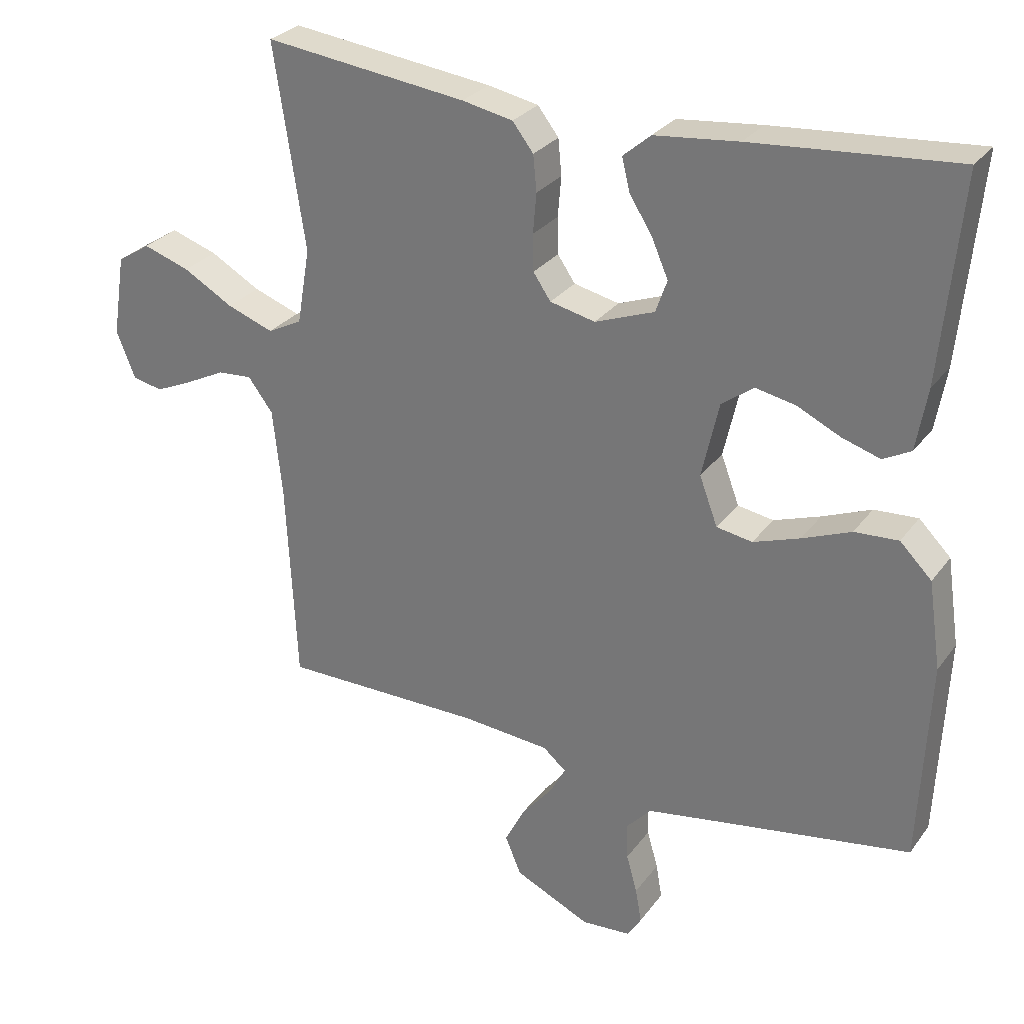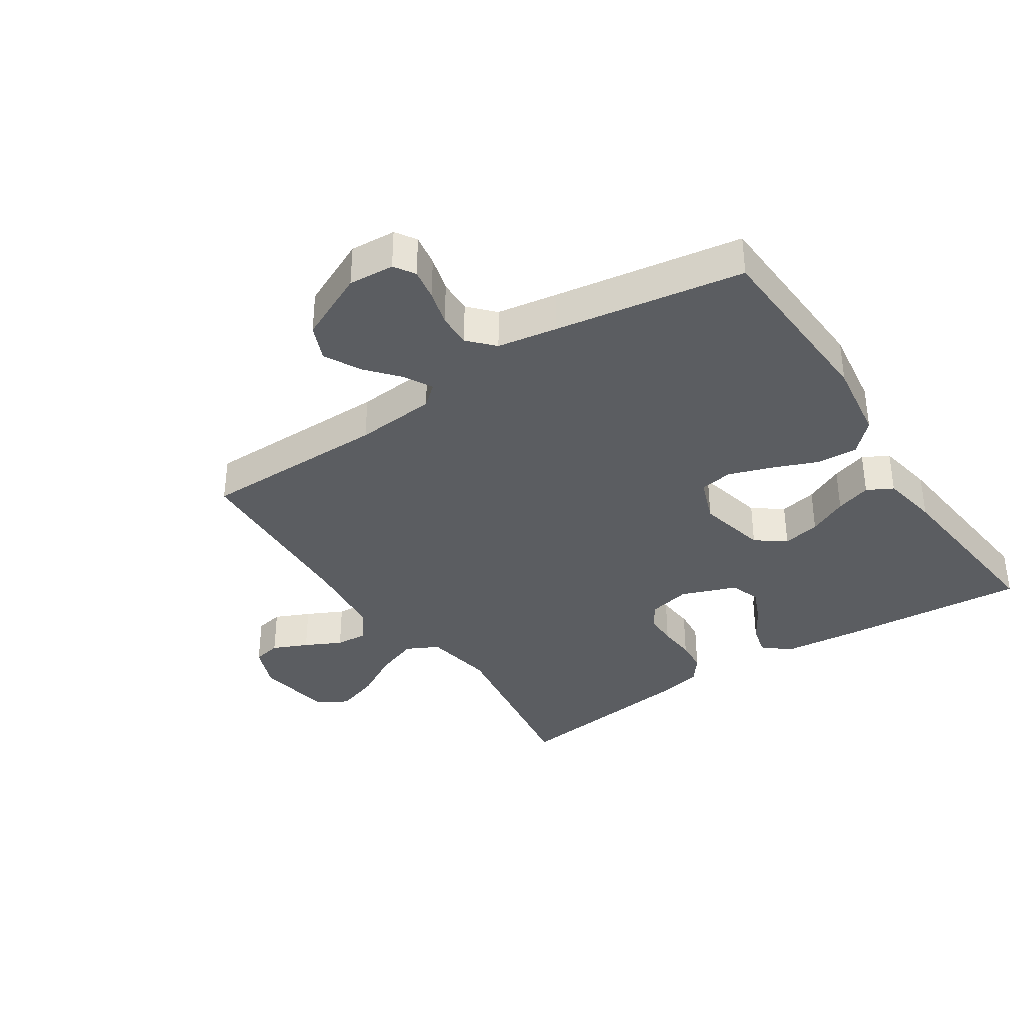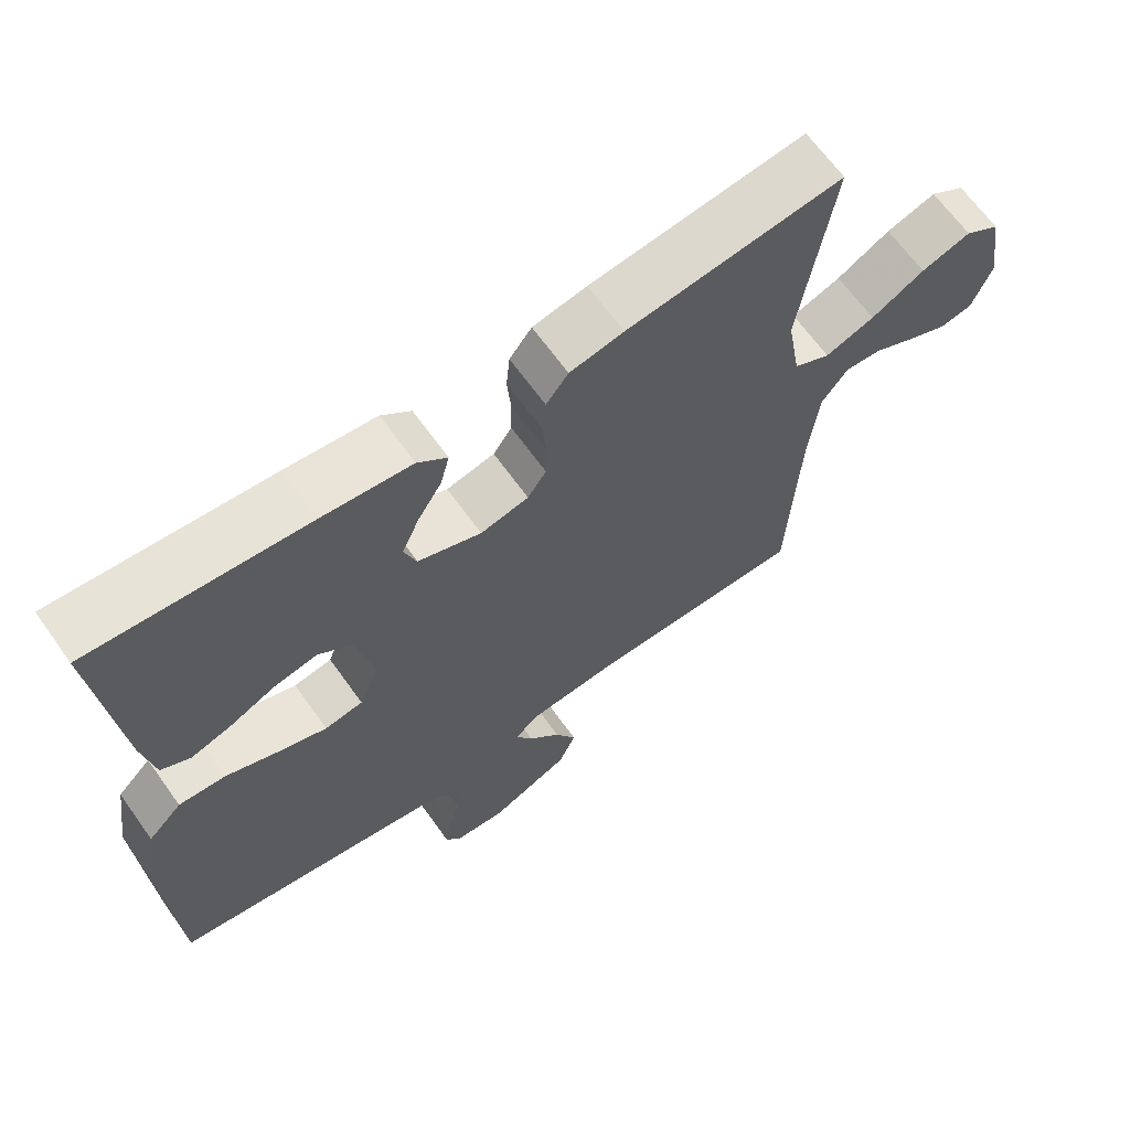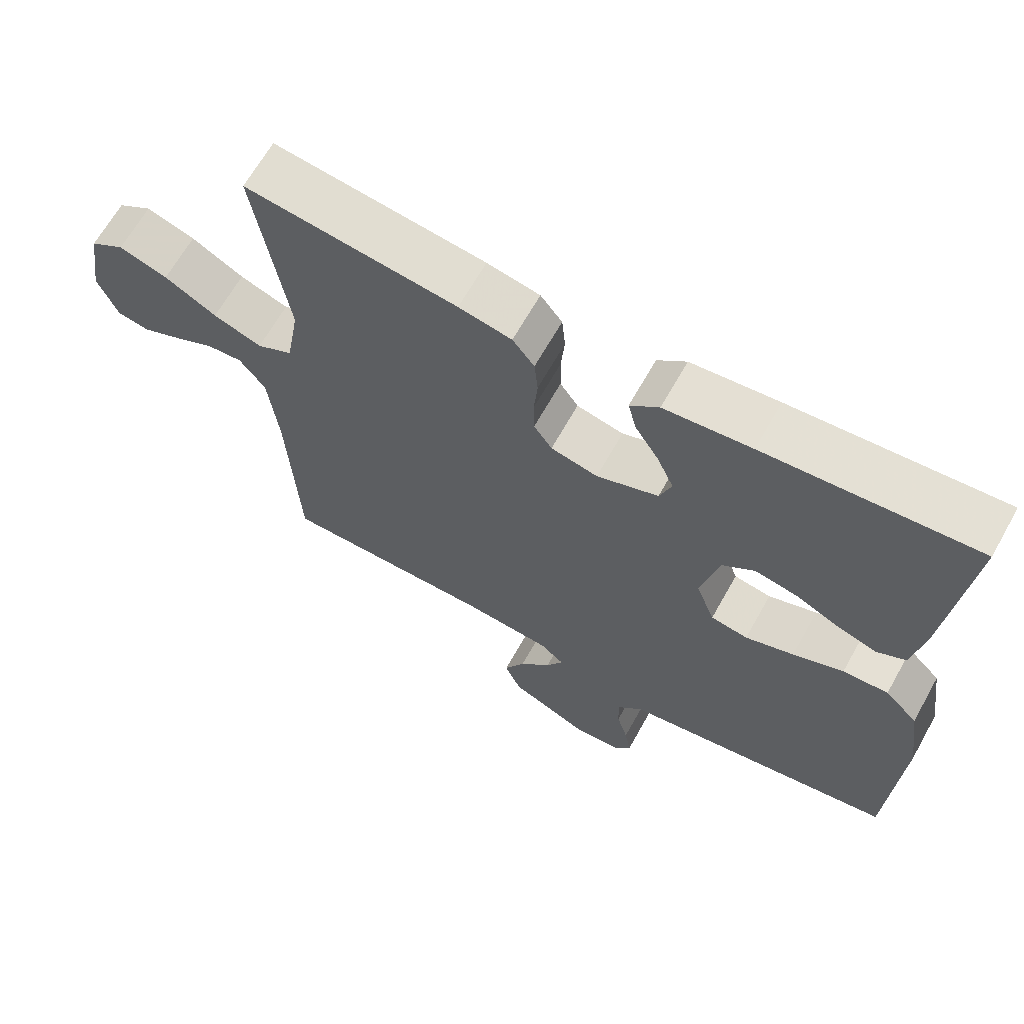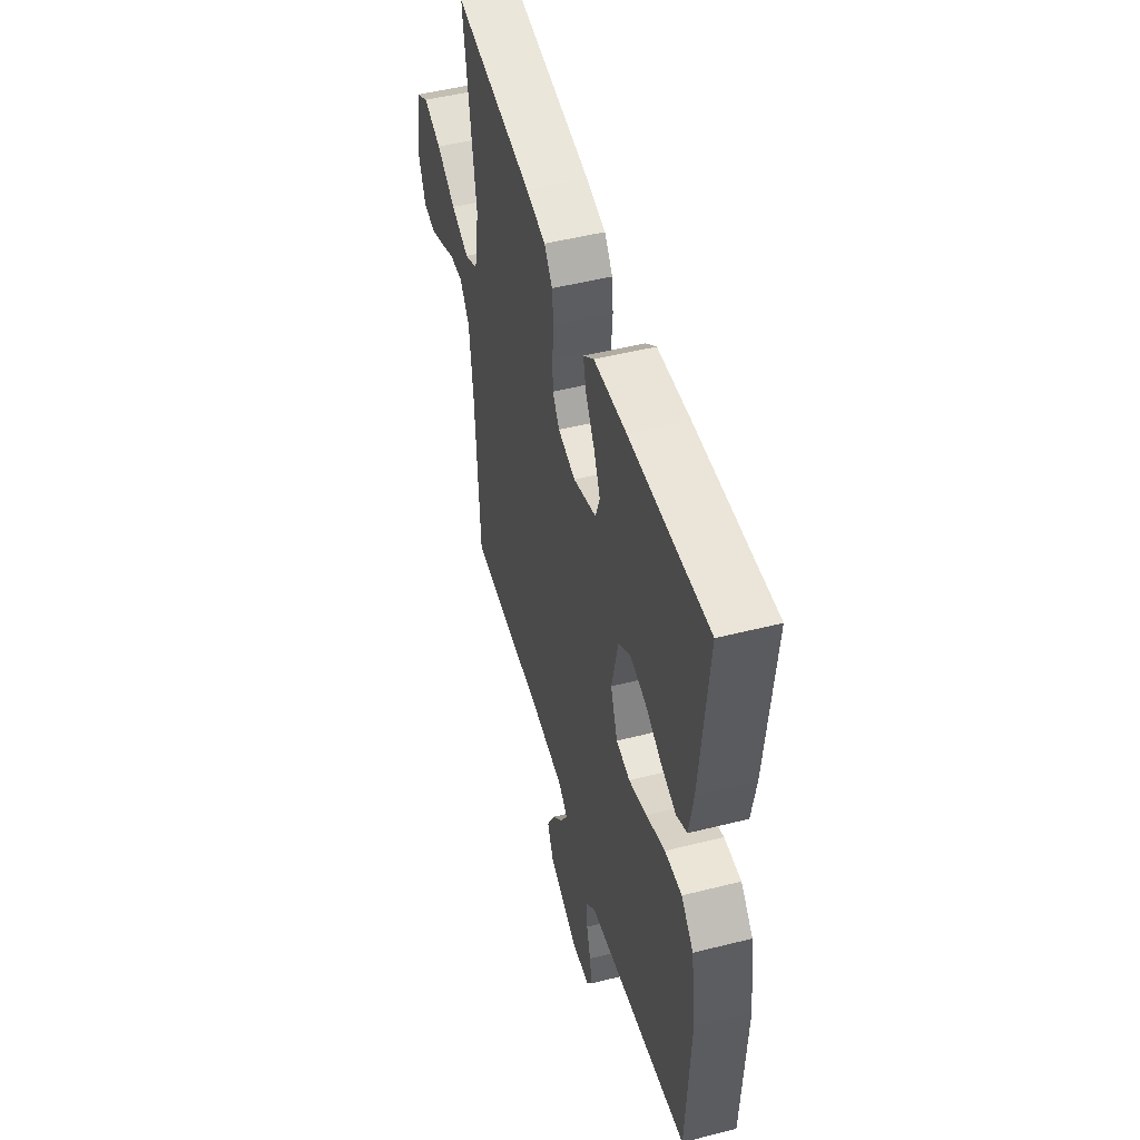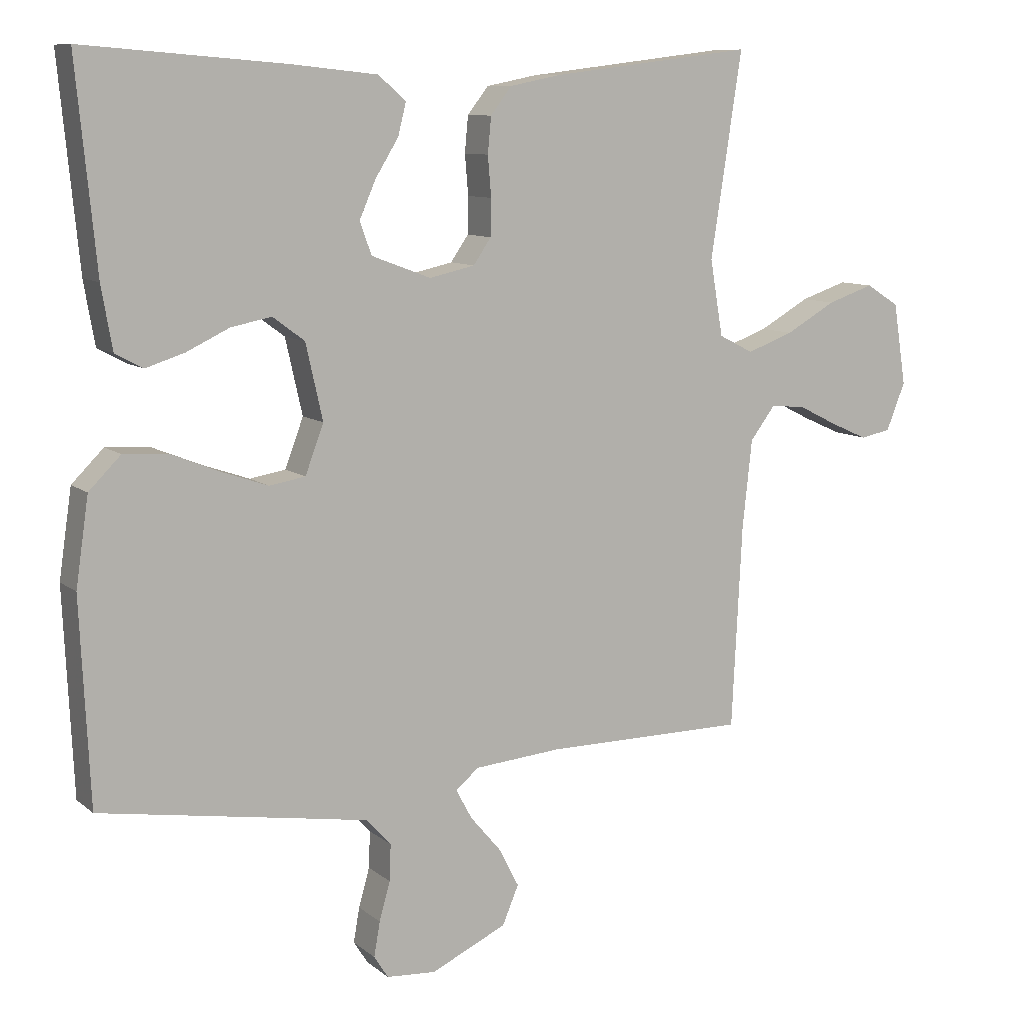
<metadata>
{"format":"obj","ext":"obj","renderer":"f3d","projection":"perspective","resolution":1024,"background":"white","views":[{"elev":28.3,"azim":-151.1,"up":"+Z"},{"elev":-36.2,"azim":-146.4,"up":"+Y"},{"elev":65.8,"azim":-35.5,"up":"+Z"},{"elev":66.0,"azim":-150.7,"up":"+Z"},{"elev":50.1,"azim":-105.5,"up":"+Z"},{"elev":9.6,"azim":-27.9,"up":"+Z"}]}
</metadata>
<code>
v -0.5 0.07 -0.5
v -0.514 0.07 -0.2
v -0.495 0.07 -0.071
v -0.448 0.07 -0.024
v -0.383 0.07 -0.028
v -0.311 0.07 -0.057
v -0.242 0.07 -0.081
v -0.189 0.07 -0.072
v -0.162 0.07 0
v -0.187 0.07 0.111
v -0.234 0.07 0.146
v -0.294 0.07 0.134
v -0.357 0.07 0.104
v -0.414 0.07 0.086
v -0.455 0.07 0.108
v -0.471 0.07 0.2
v -0.5 0.07 0.5
v -0.2 0.07 0.476
v -0.076 0.07 0.463
v -0.035 0.07 0.428
v -0.047 0.07 0.38
v -0.081 0.07 0.325
v -0.105 0.07 0.27
v -0.088 0.07 0.222
v 0 0.07 0.189
v 0.067 0.07 0.204
v 0.093 0.07 0.242
v 0.094 0.07 0.296
v 0.089 0.07 0.355
v 0.094 0.07 0.408
v 0.125 0.07 0.448
v 0.2 0.07 0.463
v 0.5 0.07 0.5
v 0.454 0.07 0.2
v 0.473 0.07 0.088
v 0.524 0.07 0.062
v 0.593 0.07 0.087
v 0.667 0.07 0.129
v 0.736 0.07 0.152
v 0.785 0.07 0.121
v 0.804 0.07 0
v 0.776 0.07 -0.07
v 0.731 0.07 -0.079
v 0.675 0.07 -0.054
v 0.617 0.07 -0.025
v 0.566 0.07 -0.021
v 0.529 0.07 -0.07
v 0.515 0.07 -0.2
v 0.5 0.07 -0.5
v 0.2 0.07 -0.501
v 0.071 0.07 -0.512
v 0.037 0.07 -0.541
v 0.061 0.07 -0.585
v 0.106 0.07 -0.638
v 0.136 0.07 -0.696
v 0.112 0.07 -0.753
v 0 0.07 -0.805
v -0.073 0.07 -0.8
v -0.094 0.07 -0.767
v -0.085 0.07 -0.716
v -0.069 0.07 -0.659
v -0.067 0.07 -0.605
v -0.104 0.07 -0.565
v -0.2 0.07 -0.549
v -0.5 0 -0.5
v -0.514 0 -0.2
v -0.495 0 -0.071
v -0.448 0 -0.024
v -0.383 0 -0.028
v -0.311 0 -0.057
v -0.242 0 -0.081
v -0.189 0 -0.072
v -0.162 0 0
v -0.187 0 0.111
v -0.234 0 0.146
v -0.294 0 0.134
v -0.357 0 0.104
v -0.414 0 0.086
v -0.455 0 0.108
v -0.471 0 0.2
v -0.5 0 0.5
v -0.2 0 0.476
v -0.076 0 0.463
v -0.035 0 0.428
v -0.047 0 0.38
v -0.081 0 0.325
v -0.105 0 0.27
v -0.088 0 0.222
v 0 0 0.189
v 0.067 0 0.204
v 0.093 0 0.242
v 0.094 0 0.296
v 0.089 0 0.355
v 0.094 0 0.408
v 0.125 0 0.448
v 0.2 0 0.463
v 0.5 0 0.5
v 0.454 0 0.2
v 0.473 0 0.088
v 0.524 0 0.062
v 0.593 0 0.087
v 0.667 0 0.129
v 0.736 0 0.152
v 0.785 0 0.121
v 0.804 0 0
v 0.776 0 -0.07
v 0.731 0 -0.079
v 0.675 0 -0.054
v 0.617 0 -0.025
v 0.566 0 -0.021
v 0.529 0 -0.07
v 0.515 0 -0.2
v 0.5 0 -0.5
v 0.2 0 -0.501
v 0.071 0 -0.512
v 0.037 0 -0.541
v 0.061 0 -0.585
v 0.106 0 -0.638
v 0.136 0 -0.696
v 0.112 0 -0.753
v 0 0 -0.805
v -0.073 0 -0.8
v -0.094 0 -0.767
v -0.085 0 -0.716
v -0.069 0 -0.659
v -0.067 0 -0.605
v -0.104 0 -0.565
v -0.2 0 -0.549
f 59 60 61
f 58 59 61
f 57 58 61
f 56 57 61
f 55 56 61
f 54 55 61
f 53 54 61
f 52 53 61 62
f 51 52 62 63
f 48 49 50
f 47 48 50 51
f 51 63 64
f 47 51 64
f 46 47 64
f 43 44 45
f 42 43 45
f 41 42 45
f 40 41 45
f 39 40 45
f 38 39 45
f 37 38 45
f 36 37 45 46
f 32 33 34
f 31 32 34
f 30 31 34
f 29 30 34
f 28 29 34
f 27 28 34 35
f 36 46 64
f 35 36 64
f 27 35 64
f 26 27 64
f 20 21 22
f 19 20 22
f 18 19 22
f 17 18 22
f 16 17 22
f 15 16 22
f 14 15 22
f 13 14 22
f 12 13 22
f 11 12 22 23
f 10 11 23 24
f 4 5 6
f 3 4 6
f 2 3 6
f 1 2 6
f 64 1 6
f 64 6 7
f 25 26 64
f 9 10 24 25
f 8 9 25 64
f 7 8 64
f 125 124 123
f 125 123 122
f 125 122 121
f 125 121 120
f 125 120 119
f 125 119 118
f 125 118 117
f 126 125 117 116
f 127 126 116 115
f 114 113 112
f 115 114 112 111
f 128 127 115
f 128 115 111
f 128 111 110
f 109 108 107
f 109 107 106
f 109 106 105
f 109 105 104
f 109 104 103
f 109 103 102
f 109 102 101
f 110 109 101 100
f 98 97 96
f 98 96 95
f 98 95 94
f 98 94 93
f 98 93 92
f 99 98 92 91
f 128 110 100
f 128 100 99
f 128 99 91
f 128 91 90
f 86 85 84
f 86 84 83
f 86 83 82
f 86 82 81
f 86 81 80
f 86 80 79
f 86 79 78
f 86 78 77
f 86 77 76
f 87 86 76 75
f 88 87 75 74
f 70 69 68
f 70 68 67
f 70 67 66
f 70 66 65
f 70 65 128
f 71 70 128
f 128 90 89
f 89 88 74 73
f 128 89 73 72
f 128 72 71
f 1 65 66 2
f 2 66 67 3
f 3 67 68 4
f 4 68 69 5
f 5 69 70 6
f 6 70 71 7
f 7 71 72 8
f 8 72 73 9
f 9 73 74 10
f 10 74 75 11
f 11 75 76 12
f 12 76 77 13
f 13 77 78 14
f 14 78 79 15
f 15 79 80 16
f 16 80 81 17
f 17 81 82 18
f 18 82 83 19
f 19 83 84 20
f 20 84 85 21
f 21 85 86 22
f 22 86 87 23
f 23 87 88 24
f 24 88 89 25
f 25 89 90 26
f 26 90 91 27
f 27 91 92 28
f 28 92 93 29
f 29 93 94 30
f 30 94 95 31
f 31 95 96 32
f 32 96 97 33
f 33 97 98 34
f 34 98 99 35
f 35 99 100 36
f 36 100 101 37
f 37 101 102 38
f 38 102 103 39
f 39 103 104 40
f 40 104 105 41
f 41 105 106 42
f 42 106 107 43
f 43 107 108 44
f 44 108 109 45
f 45 109 110 46
f 46 110 111 47
f 47 111 112 48
f 48 112 113 49
f 49 113 114 50
f 50 114 115 51
f 51 115 116 52
f 52 116 117 53
f 53 117 118 54
f 54 118 119 55
f 55 119 120 56
f 56 120 121 57
f 57 121 122 58
f 58 122 123 59
f 59 123 124 60
f 60 124 125 61
f 61 125 126 62
f 62 126 127 63
f 63 127 128 64
f 64 128 65 1

</code>
